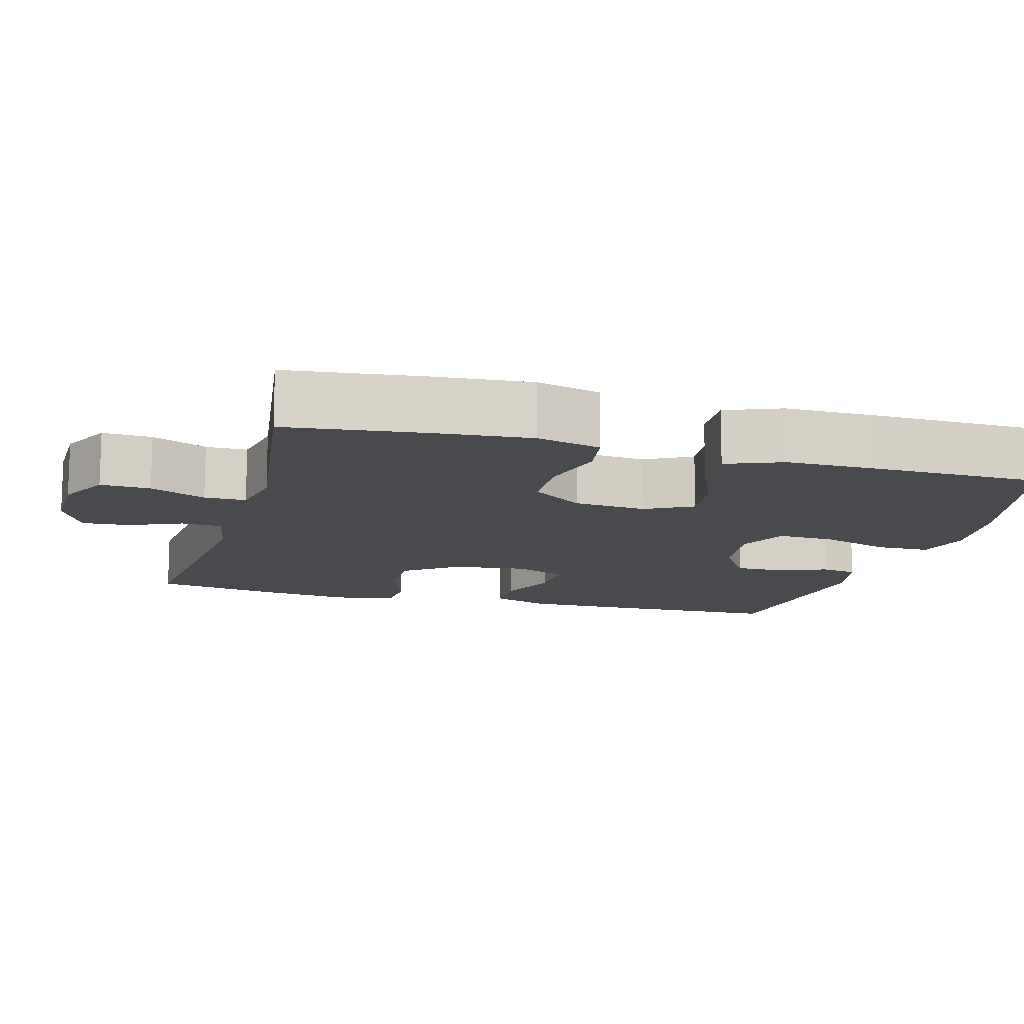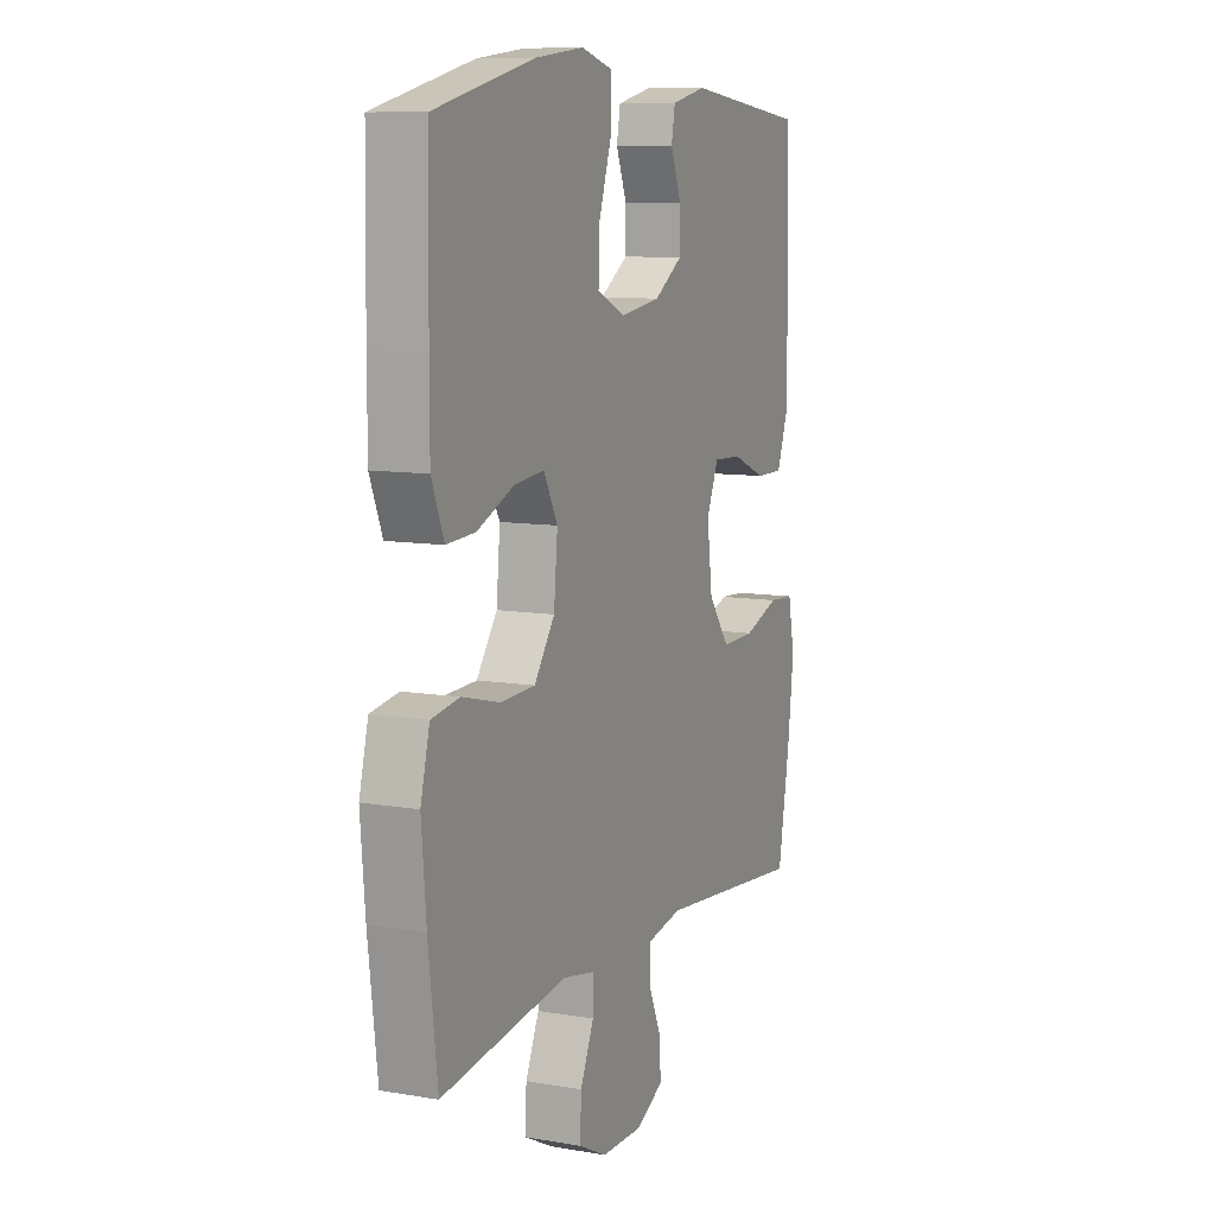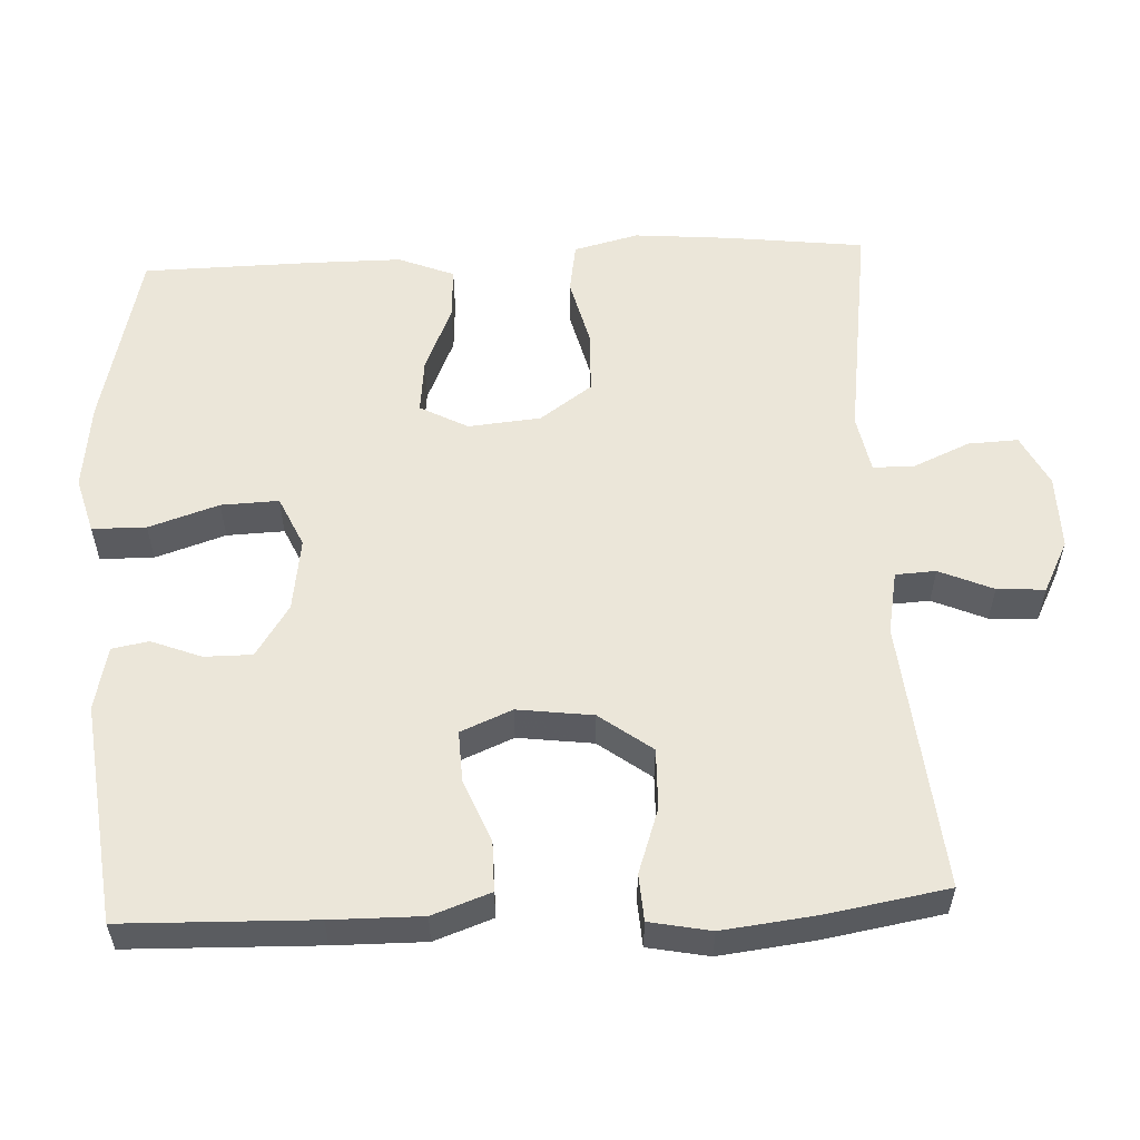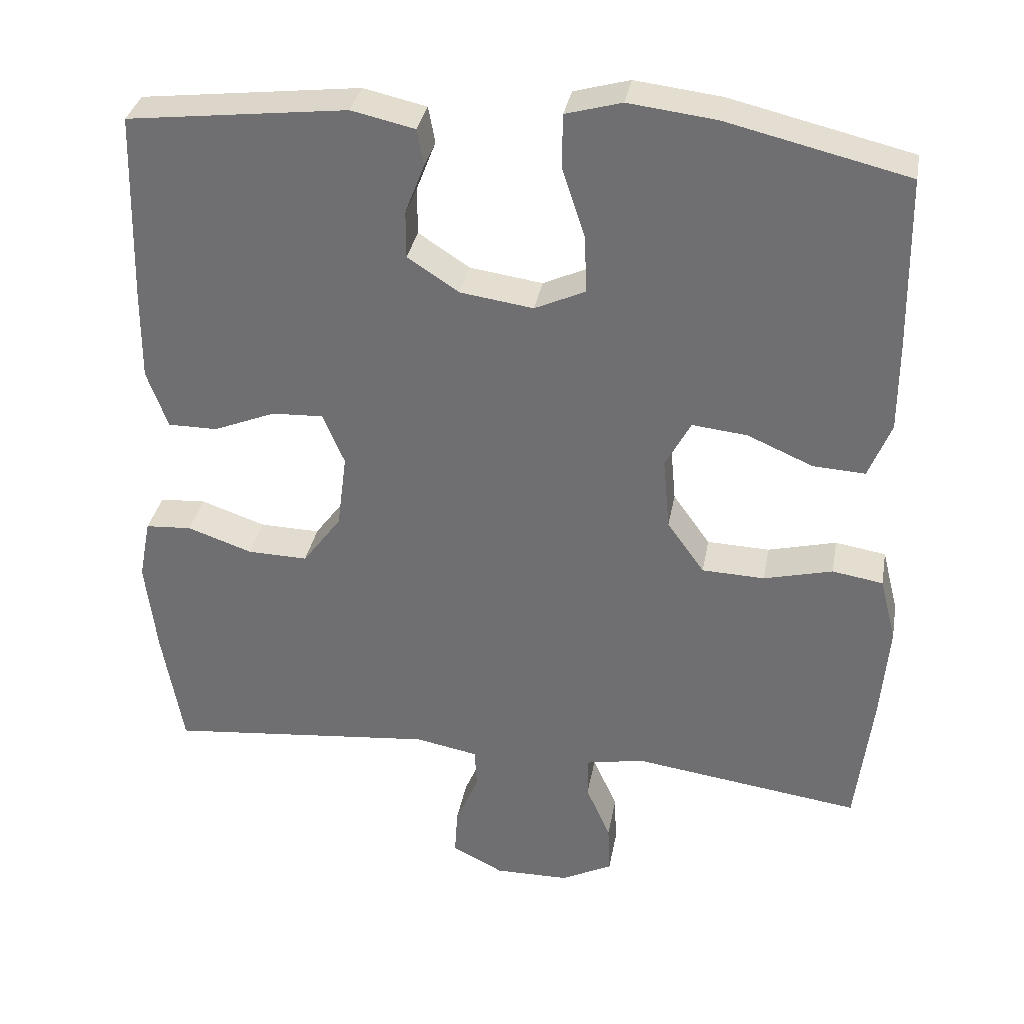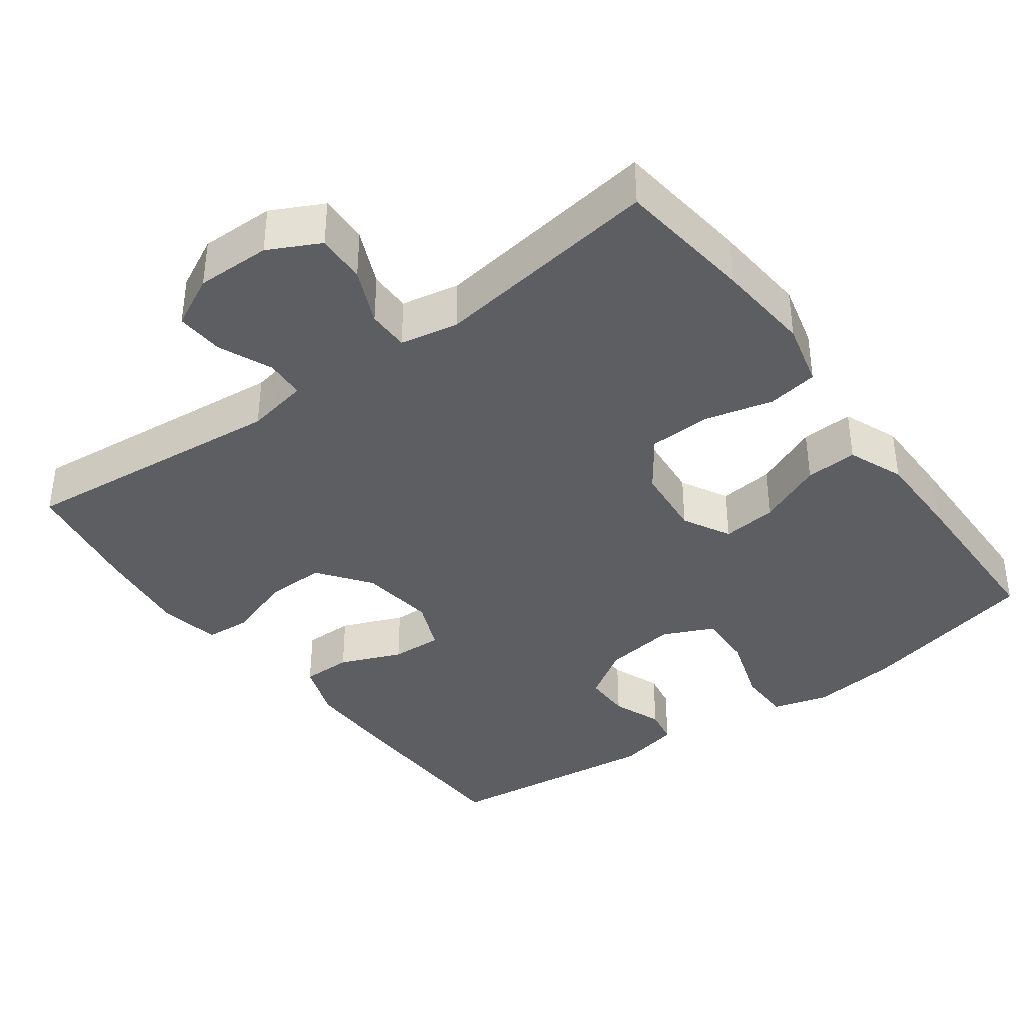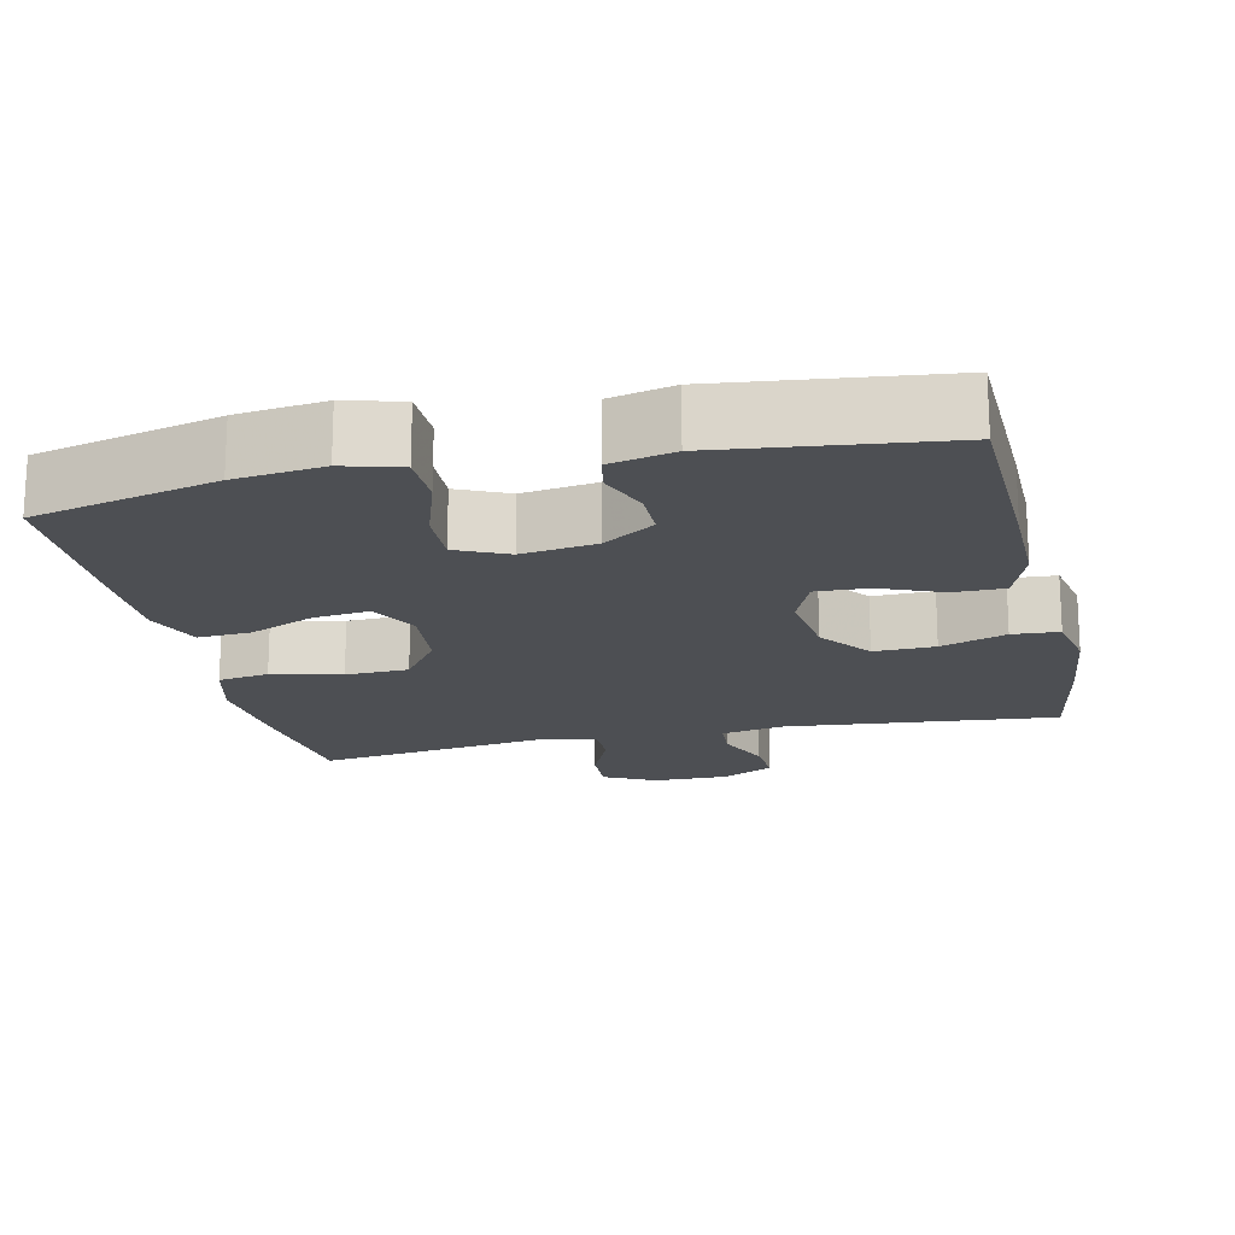
<metadata>
{"format":"obj","ext":"obj","renderer":"f3d","projection":"perspective","resolution":1024,"background":"white","views":[{"elev":-12.9,"azim":-105.6,"up":"+Y"},{"elev":9.6,"azim":-66.0,"up":"+Z"},{"elev":56.3,"azim":87.3,"up":"+Y"},{"elev":33.7,"azim":-169.8,"up":"+Z"},{"elev":-38.4,"azim":-143.7,"up":"+Y"},{"elev":-18.0,"azim":12.7,"up":"+Y"}]}
</metadata>
<code>
v 0.5 0.07 -0.5
v 0.139 0.07 -0.465
v 0.055 0.07 -0.481
v 0.052 0.07 -0.535
v 0.083 0.07 -0.607
v 0.087 0.07 -0.671
v 0.018 0.07 -0.706
v -0.082 0.07 -0.705
v -0.151 0.07 -0.67
v -0.148 0.07 -0.603
v -0.115 0.07 -0.528
v -0.115 0.07 -0.472
v -0.193 0.07 -0.457
v -0.5 0.07 -0.5
v -0.522 0.07 -0.316
v -0.533 0.07 -0.186
v -0.511 0.07 -0.099
v -0.443 0.07 -0.088
v -0.351 0.07 -0.111
v -0.267 0.07 -0.108
v -0.217 0.07 -0.038
v -0.208 0.07 0.059
v -0.242 0.07 0.123
v -0.316 0.07 0.115
v -0.404 0.07 0.077
v -0.474 0.07 0.073
v -0.504 0.07 0.148
v -0.504 0.07 0.268
v -0.5 0.07 0.5
v -0.257 0.07 0.558
v -0.14 0.07 0.572
v -0.065 0.07 0.551
v -0.064 0.07 0.479
v -0.095 0.07 0.385
v -0.098 0.07 0.308
v -0.03 0.07 0.277
v 0.068 0.07 0.291
v 0.137 0.07 0.336
v 0.137 0.07 0.4
v 0.111 0.07 0.467
v 0.12 0.07 0.516
v 0.205 0.07 0.535
v 0.5 0.07 0.5
v 0.507 0.07 0.245
v 0.508 0.07 0.123
v 0.48 0.07 0.045
v 0.413 0.07 0.045
v 0.33 0.07 0.079
v 0.261 0.07 0.082
v 0.232 0.07 0.013
v 0.245 0.07 -0.088
v 0.297 0.07 -0.158
v 0.378 0.07 -0.156
v 0.465 0.07 -0.126
v 0.527 0.07 -0.13
v 0.543 0.07 -0.212
v 0.528 0.07 -0.338
v 0.5 0 -0.5
v 0.139 0 -0.465
v 0.055 0 -0.481
v 0.052 0 -0.535
v 0.083 0 -0.607
v 0.087 0 -0.671
v 0.018 0 -0.706
v -0.082 0 -0.705
v -0.151 0 -0.67
v -0.148 0 -0.603
v -0.115 0 -0.528
v -0.115 0 -0.472
v -0.193 0 -0.457
v -0.5 0 -0.5
v -0.522 0 -0.316
v -0.533 0 -0.186
v -0.511 0 -0.099
v -0.443 0 -0.088
v -0.351 0 -0.111
v -0.267 0 -0.108
v -0.217 0 -0.038
v -0.208 0 0.059
v -0.242 0 0.123
v -0.316 0 0.115
v -0.404 0 0.077
v -0.474 0 0.073
v -0.504 0 0.148
v -0.504 0 0.268
v -0.5 0 0.5
v -0.257 0 0.558
v -0.14 0 0.572
v -0.065 0 0.551
v -0.064 0 0.479
v -0.095 0 0.385
v -0.098 0 0.308
v -0.03 0 0.277
v 0.068 0 0.291
v 0.137 0 0.336
v 0.137 0 0.4
v 0.111 0 0.467
v 0.12 0 0.516
v 0.205 0 0.535
v 0.5 0 0.5
v 0.507 0 0.245
v 0.508 0 0.123
v 0.48 0 0.045
v 0.413 0 0.045
v 0.33 0 0.079
v 0.261 0 0.082
v 0.232 0 0.013
v 0.245 0 -0.088
v 0.297 0 -0.158
v 0.378 0 -0.156
v 0.465 0 -0.126
v 0.527 0 -0.13
v 0.543 0 -0.212
v 0.528 0 -0.338
f 56 57 1 2
f 53 54 55 56
f 52 53 56 2
f 51 52 2 3
f 50 51 3
f 45 46 47 48
f 45 48 49
f 44 45 49
f 43 44 49
f 42 43 49
f 39 40 41 42
f 38 39 42 49
f 37 38 49 50
f 31 32 33 34
f 31 34 35
f 30 31 35
f 29 30 35
f 28 29 35
f 27 28 35 36
f 24 25 26 27
f 23 24 27 36
f 16 17 18 19
f 16 19 20
f 13 14 15 16
f 12 13 16 20
f 8 9 10 11
f 8 11 12
f 7 8 12
f 4 5 6 7
f 3 4 7 12
f 22 23 36 37
f 21 22 37 50
f 20 21 50
f 3 12 20 50
f 59 58 114 113
f 113 112 111 110
f 59 113 110 109
f 60 59 109 108
f 60 108 107
f 105 104 103 102
f 106 105 102
f 106 102 101
f 106 101 100
f 106 100 99
f 99 98 97 96
f 106 99 96 95
f 107 106 95 94
f 91 90 89 88
f 92 91 88
f 92 88 87
f 92 87 86
f 92 86 85
f 93 92 85 84
f 84 83 82 81
f 93 84 81 80
f 76 75 74 73
f 77 76 73
f 73 72 71 70
f 77 73 70 69
f 68 67 66 65
f 69 68 65
f 69 65 64
f 64 63 62 61
f 69 64 61 60
f 94 93 80 79
f 107 94 79 78
f 107 78 77
f 107 77 69 60
f 1 58 59 2
f 2 59 60 3
f 3 60 61 4
f 4 61 62 5
f 5 62 63 6
f 6 63 64 7
f 7 64 65 8
f 8 65 66 9
f 9 66 67 10
f 10 67 68 11
f 11 68 69 12
f 12 69 70 13
f 13 70 71 14
f 14 71 72 15
f 15 72 73 16
f 16 73 74 17
f 17 74 75 18
f 18 75 76 19
f 19 76 77 20
f 20 77 78 21
f 21 78 79 22
f 22 79 80 23
f 23 80 81 24
f 24 81 82 25
f 25 82 83 26
f 26 83 84 27
f 27 84 85 28
f 28 85 86 29
f 29 86 87 30
f 30 87 88 31
f 31 88 89 32
f 32 89 90 33
f 33 90 91 34
f 34 91 92 35
f 35 92 93 36
f 36 93 94 37
f 37 94 95 38
f 38 95 96 39
f 39 96 97 40
f 40 97 98 41
f 41 98 99 42
f 42 99 100 43
f 43 100 101 44
f 44 101 102 45
f 45 102 103 46
f 46 103 104 47
f 47 104 105 48
f 48 105 106 49
f 49 106 107 50
f 50 107 108 51
f 51 108 109 52
f 52 109 110 53
f 53 110 111 54
f 54 111 112 55
f 55 112 113 56
f 56 113 114 57
f 57 114 58 1

</code>
